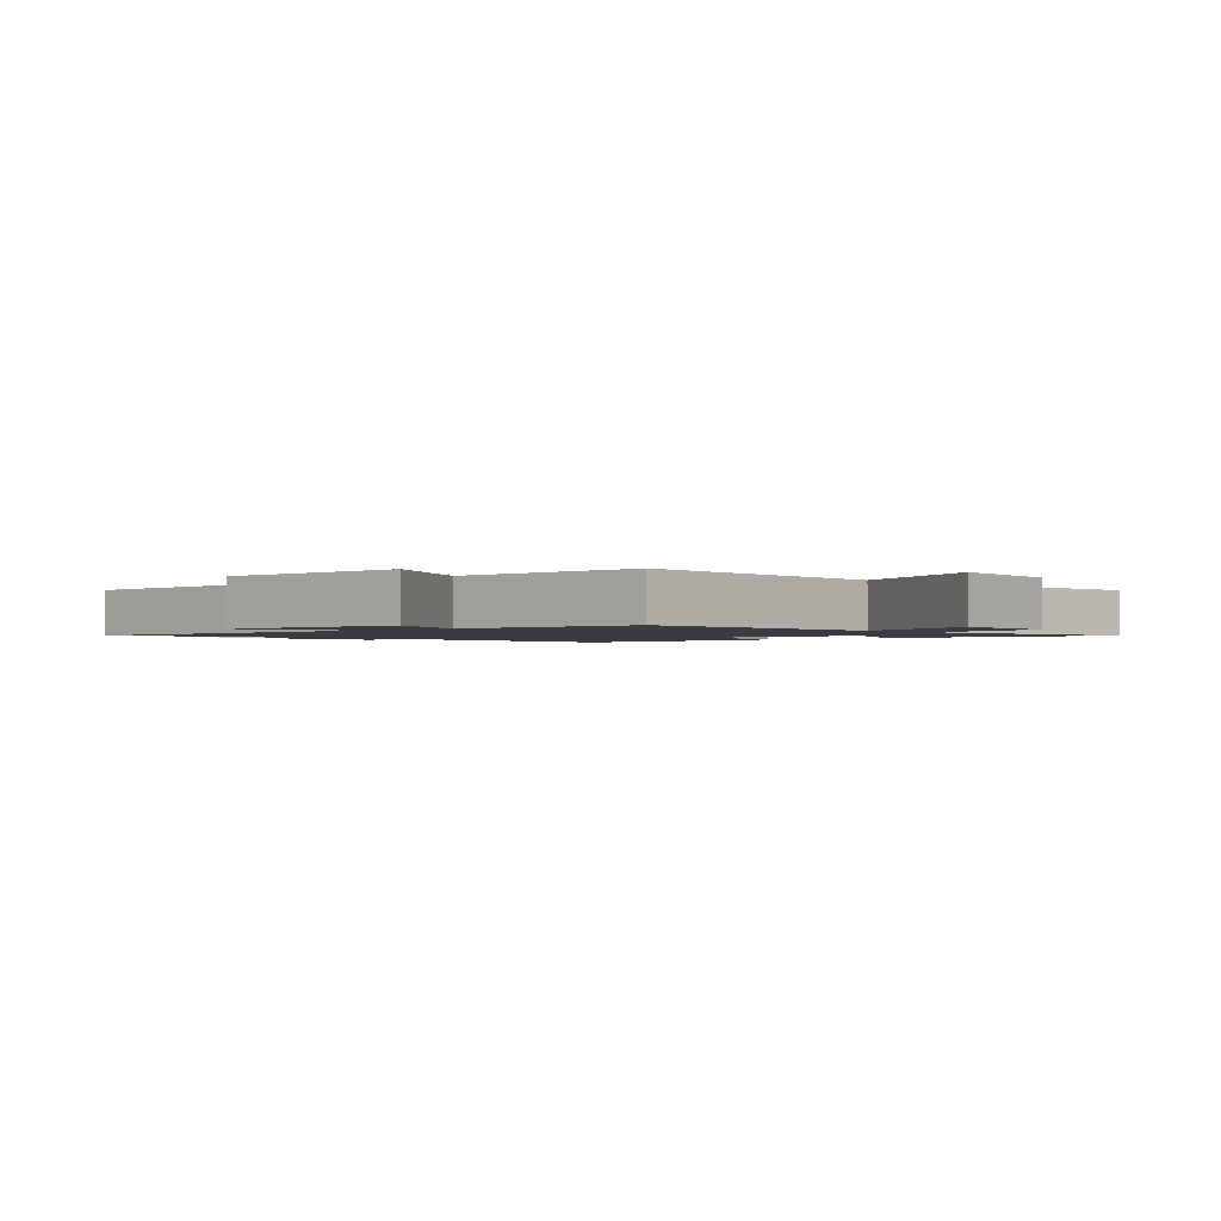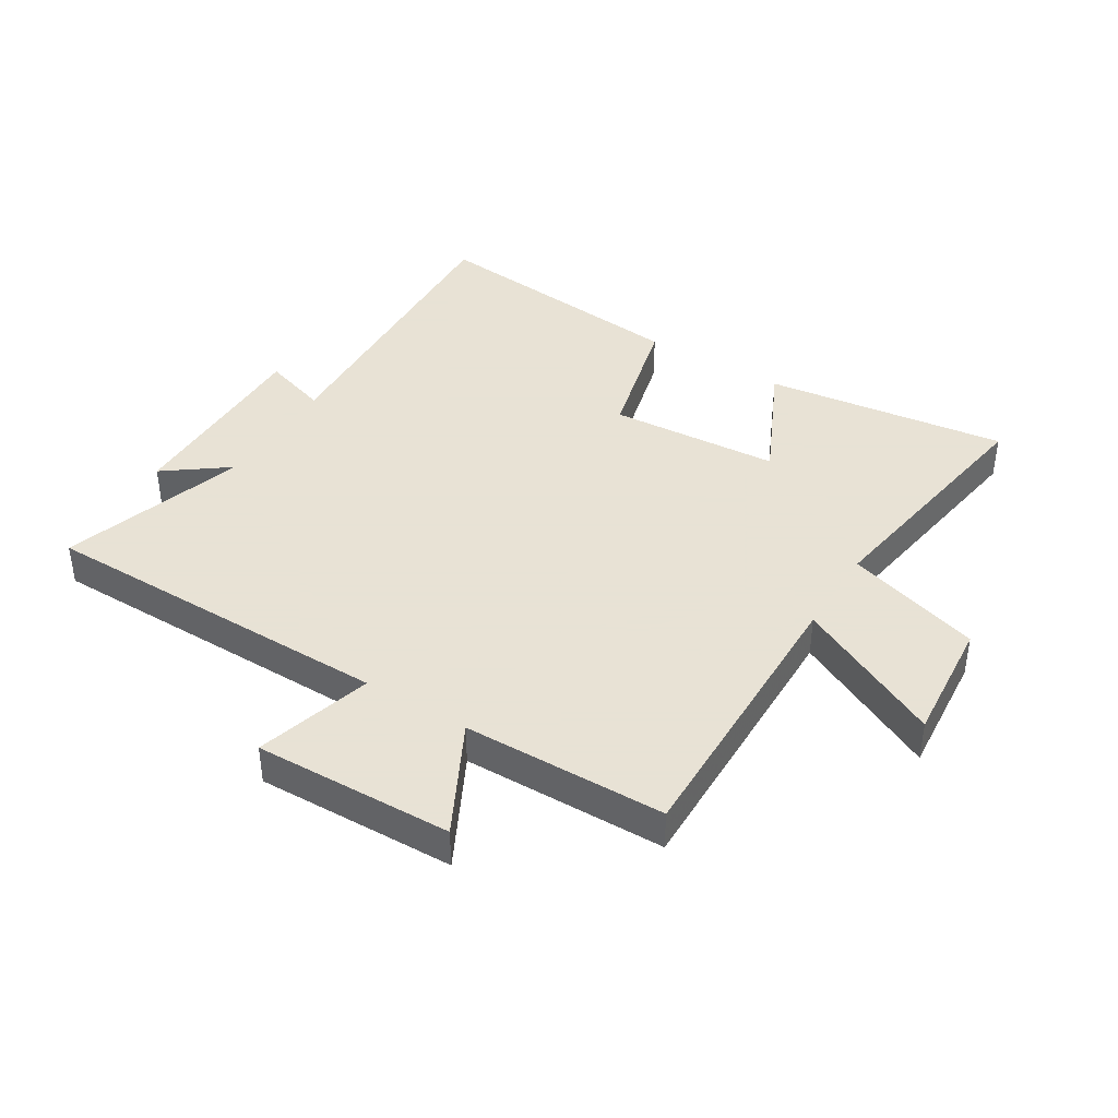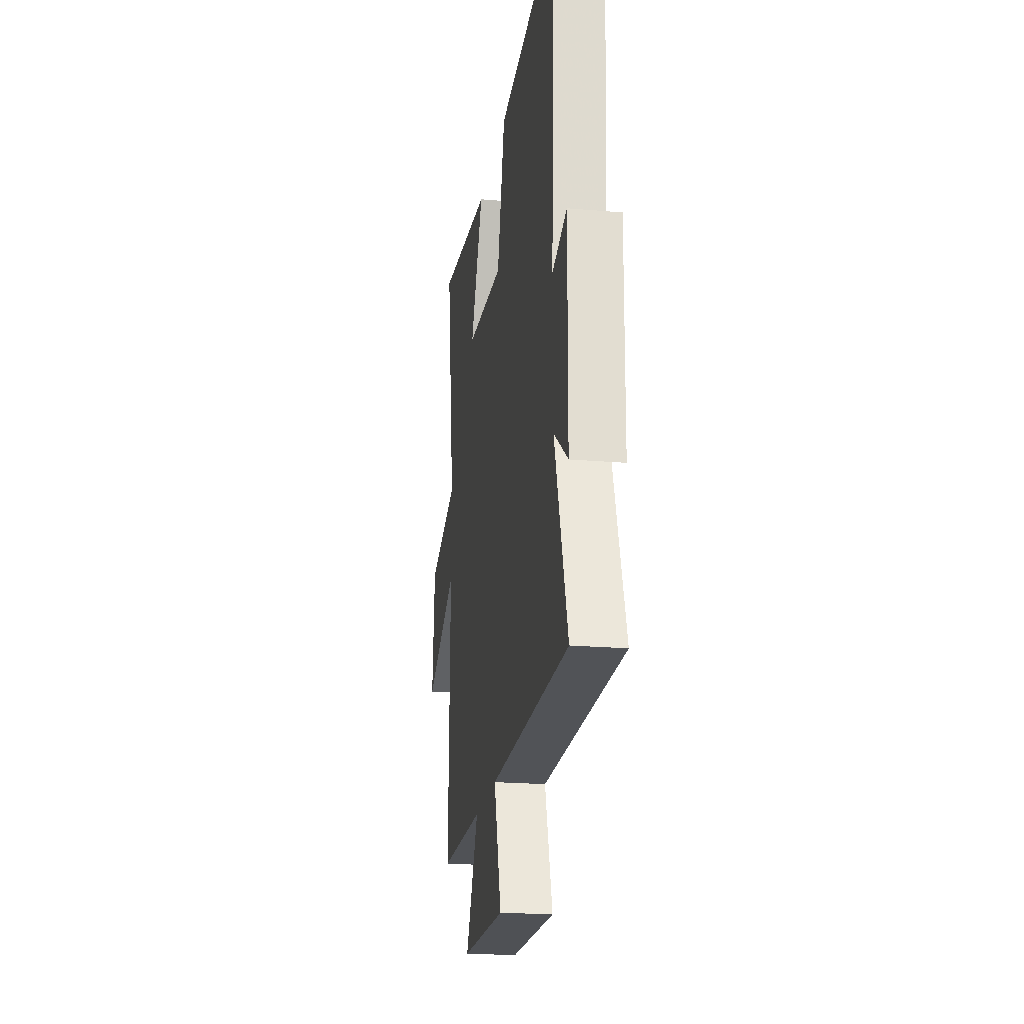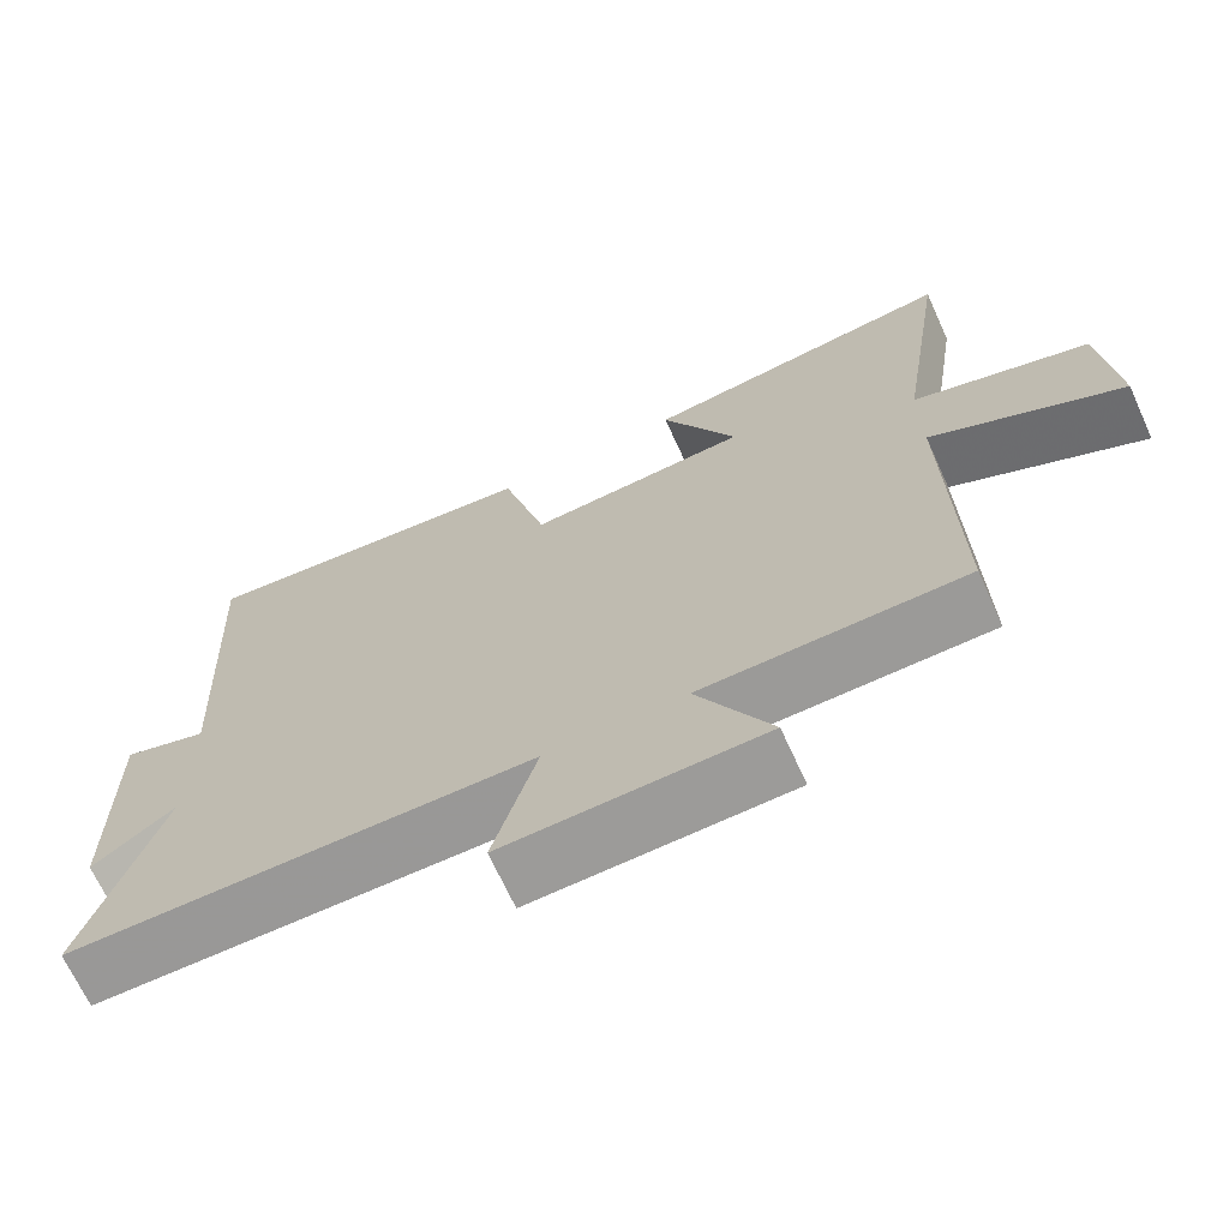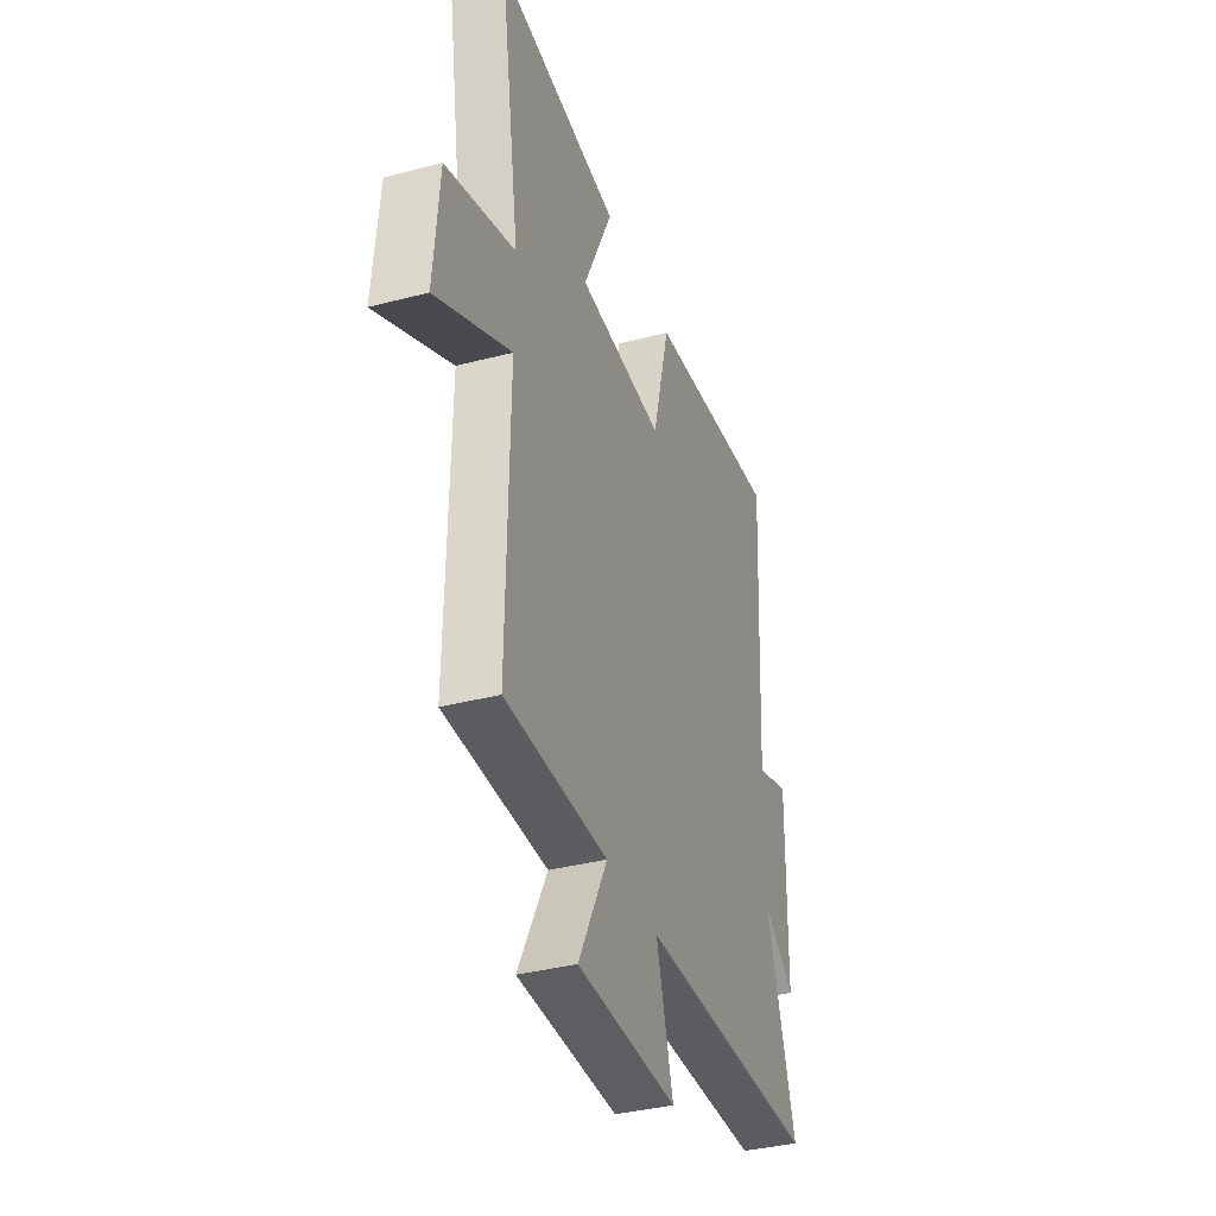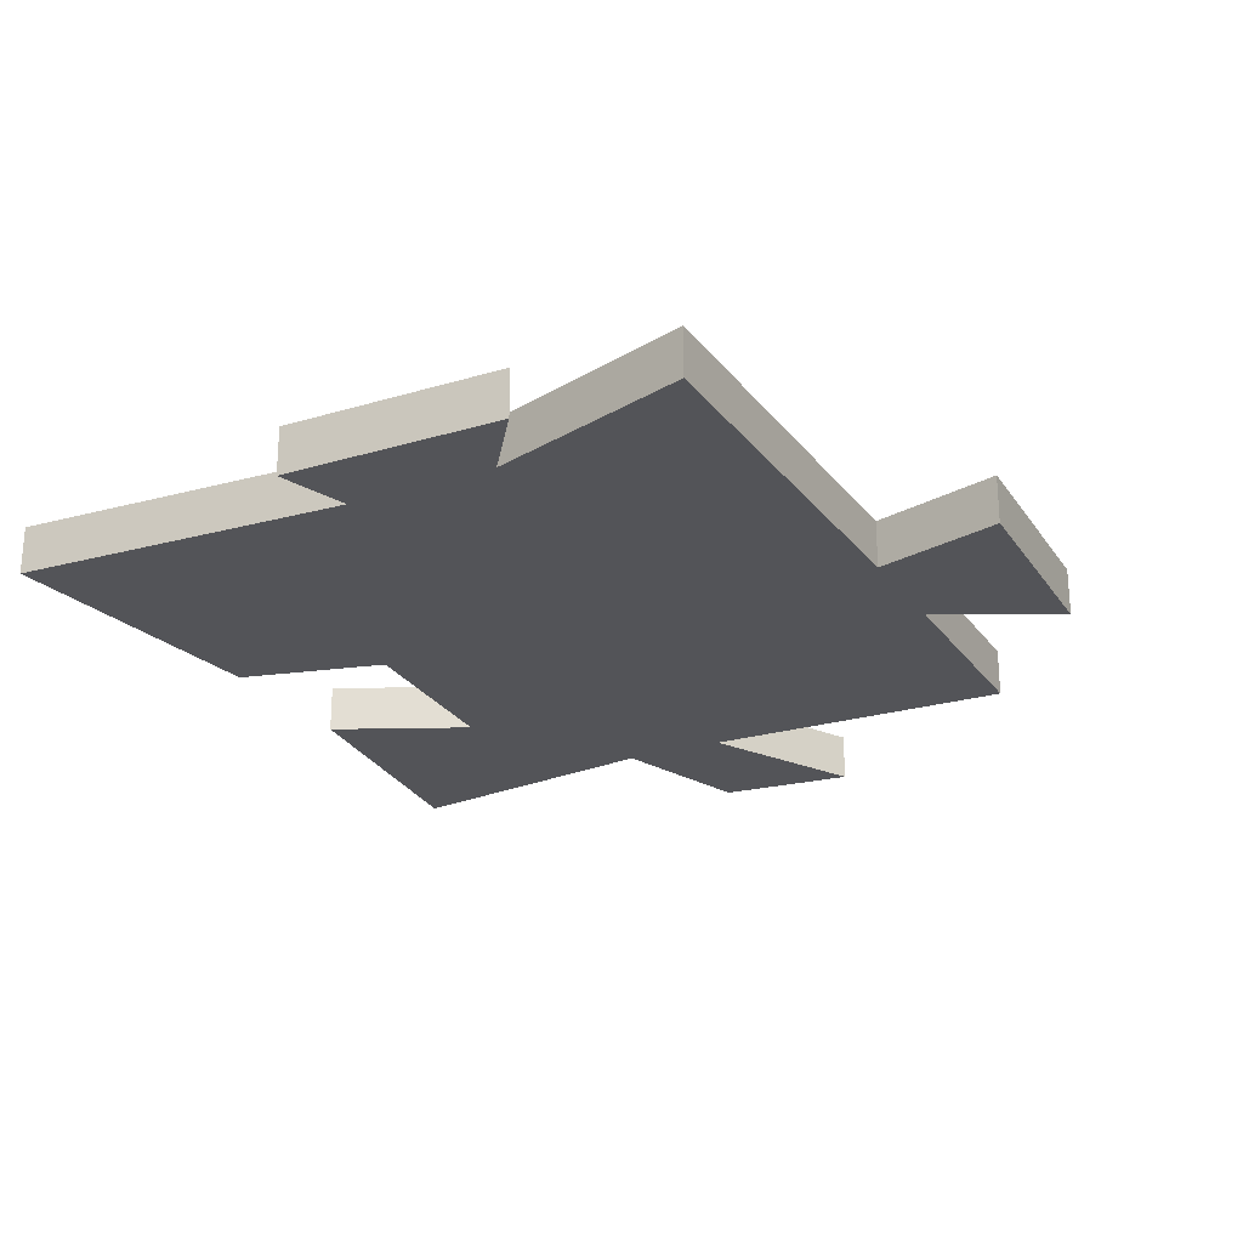
<metadata>
{"format":"obj","ext":"obj","renderer":"f3d","projection":"perspective","resolution":1024,"background":"white","views":[{"elev":-1.6,"azim":-138.1,"up":"+Y"},{"elev":40.6,"azim":-148.2,"up":"+Y"},{"elev":-21.6,"azim":81.3,"up":"+Z"},{"elev":-68.8,"azim":-155.5,"up":"+Z"},{"elev":-36.2,"azim":-71.1,"up":"+Z"},{"elev":-23.6,"azim":117.5,"up":"+Y"}]}
</metadata>
<code>
v 0.596 0.07 -0.497
v 0.005 0.07 -0.5
v 0.06 0.07 -0.693
v -0.268 0.07 -0.683
v -0.173 0.07 -0.5
v -0.508 0.07 -0.494
v -0.5 0.07 -0.02
v -0.743 0.07 -0.139
v -0.725 0.07 0.067
v -0.5 0.07 0.136
v -0.564 0.07 0.553
v -0.162 0.07 0.5
v -0.258 0.07 0.298
v 0.024 0.07 0.278
v 0.082 0.07 0.5
v 0.527 0.07 0.545
v 0.5 0.07 0.032
v 0.608 0.07 0.066
v 0.604 0.07 -0.268
v 0.5 0.07 -0.19
v 0.596 0 -0.497
v 0.005 0 -0.5
v 0.06 0 -0.693
v -0.268 0 -0.683
v -0.173 0 -0.5
v -0.508 0 -0.494
v -0.5 0 -0.02
v -0.743 0 -0.139
v -0.725 0 0.067
v -0.5 0 0.136
v -0.564 0 0.553
v -0.162 0 0.5
v -0.258 0 0.298
v 0.024 0 0.278
v 0.082 0 0.5
v 0.527 0 0.545
v 0.5 0 0.032
v 0.608 0 0.066
v 0.604 0 -0.268
v 0.5 0 -0.19
f 17 18 19 20
f 14 15 16 17
f 13 14 17 20
f 10 11 12 13
f 20 1 2
f 13 20 2
f 10 13 2
f 7 8 9 10
f 5 6 7
f 10 2 3
f 7 10 3
f 5 7 3
f 3 4 5
f 40 39 38 37
f 37 36 35 34
f 40 37 34 33
f 33 32 31 30
f 22 21 40
f 22 40 33
f 22 33 30
f 30 29 28 27
f 27 26 25
f 23 22 30
f 23 30 27
f 23 27 25
f 25 24 23
f 1 21 22 2
f 2 22 23 3
f 3 23 24 4
f 4 24 25 5
f 5 25 26 6
f 6 26 27 7
f 7 27 28 8
f 8 28 29 9
f 9 29 30 10
f 10 30 31 11
f 11 31 32 12
f 12 32 33 13
f 13 33 34 14
f 14 34 35 15
f 15 35 36 16
f 16 36 37 17
f 17 37 38 18
f 18 38 39 19
f 19 39 40 20
f 20 40 21 1

</code>
